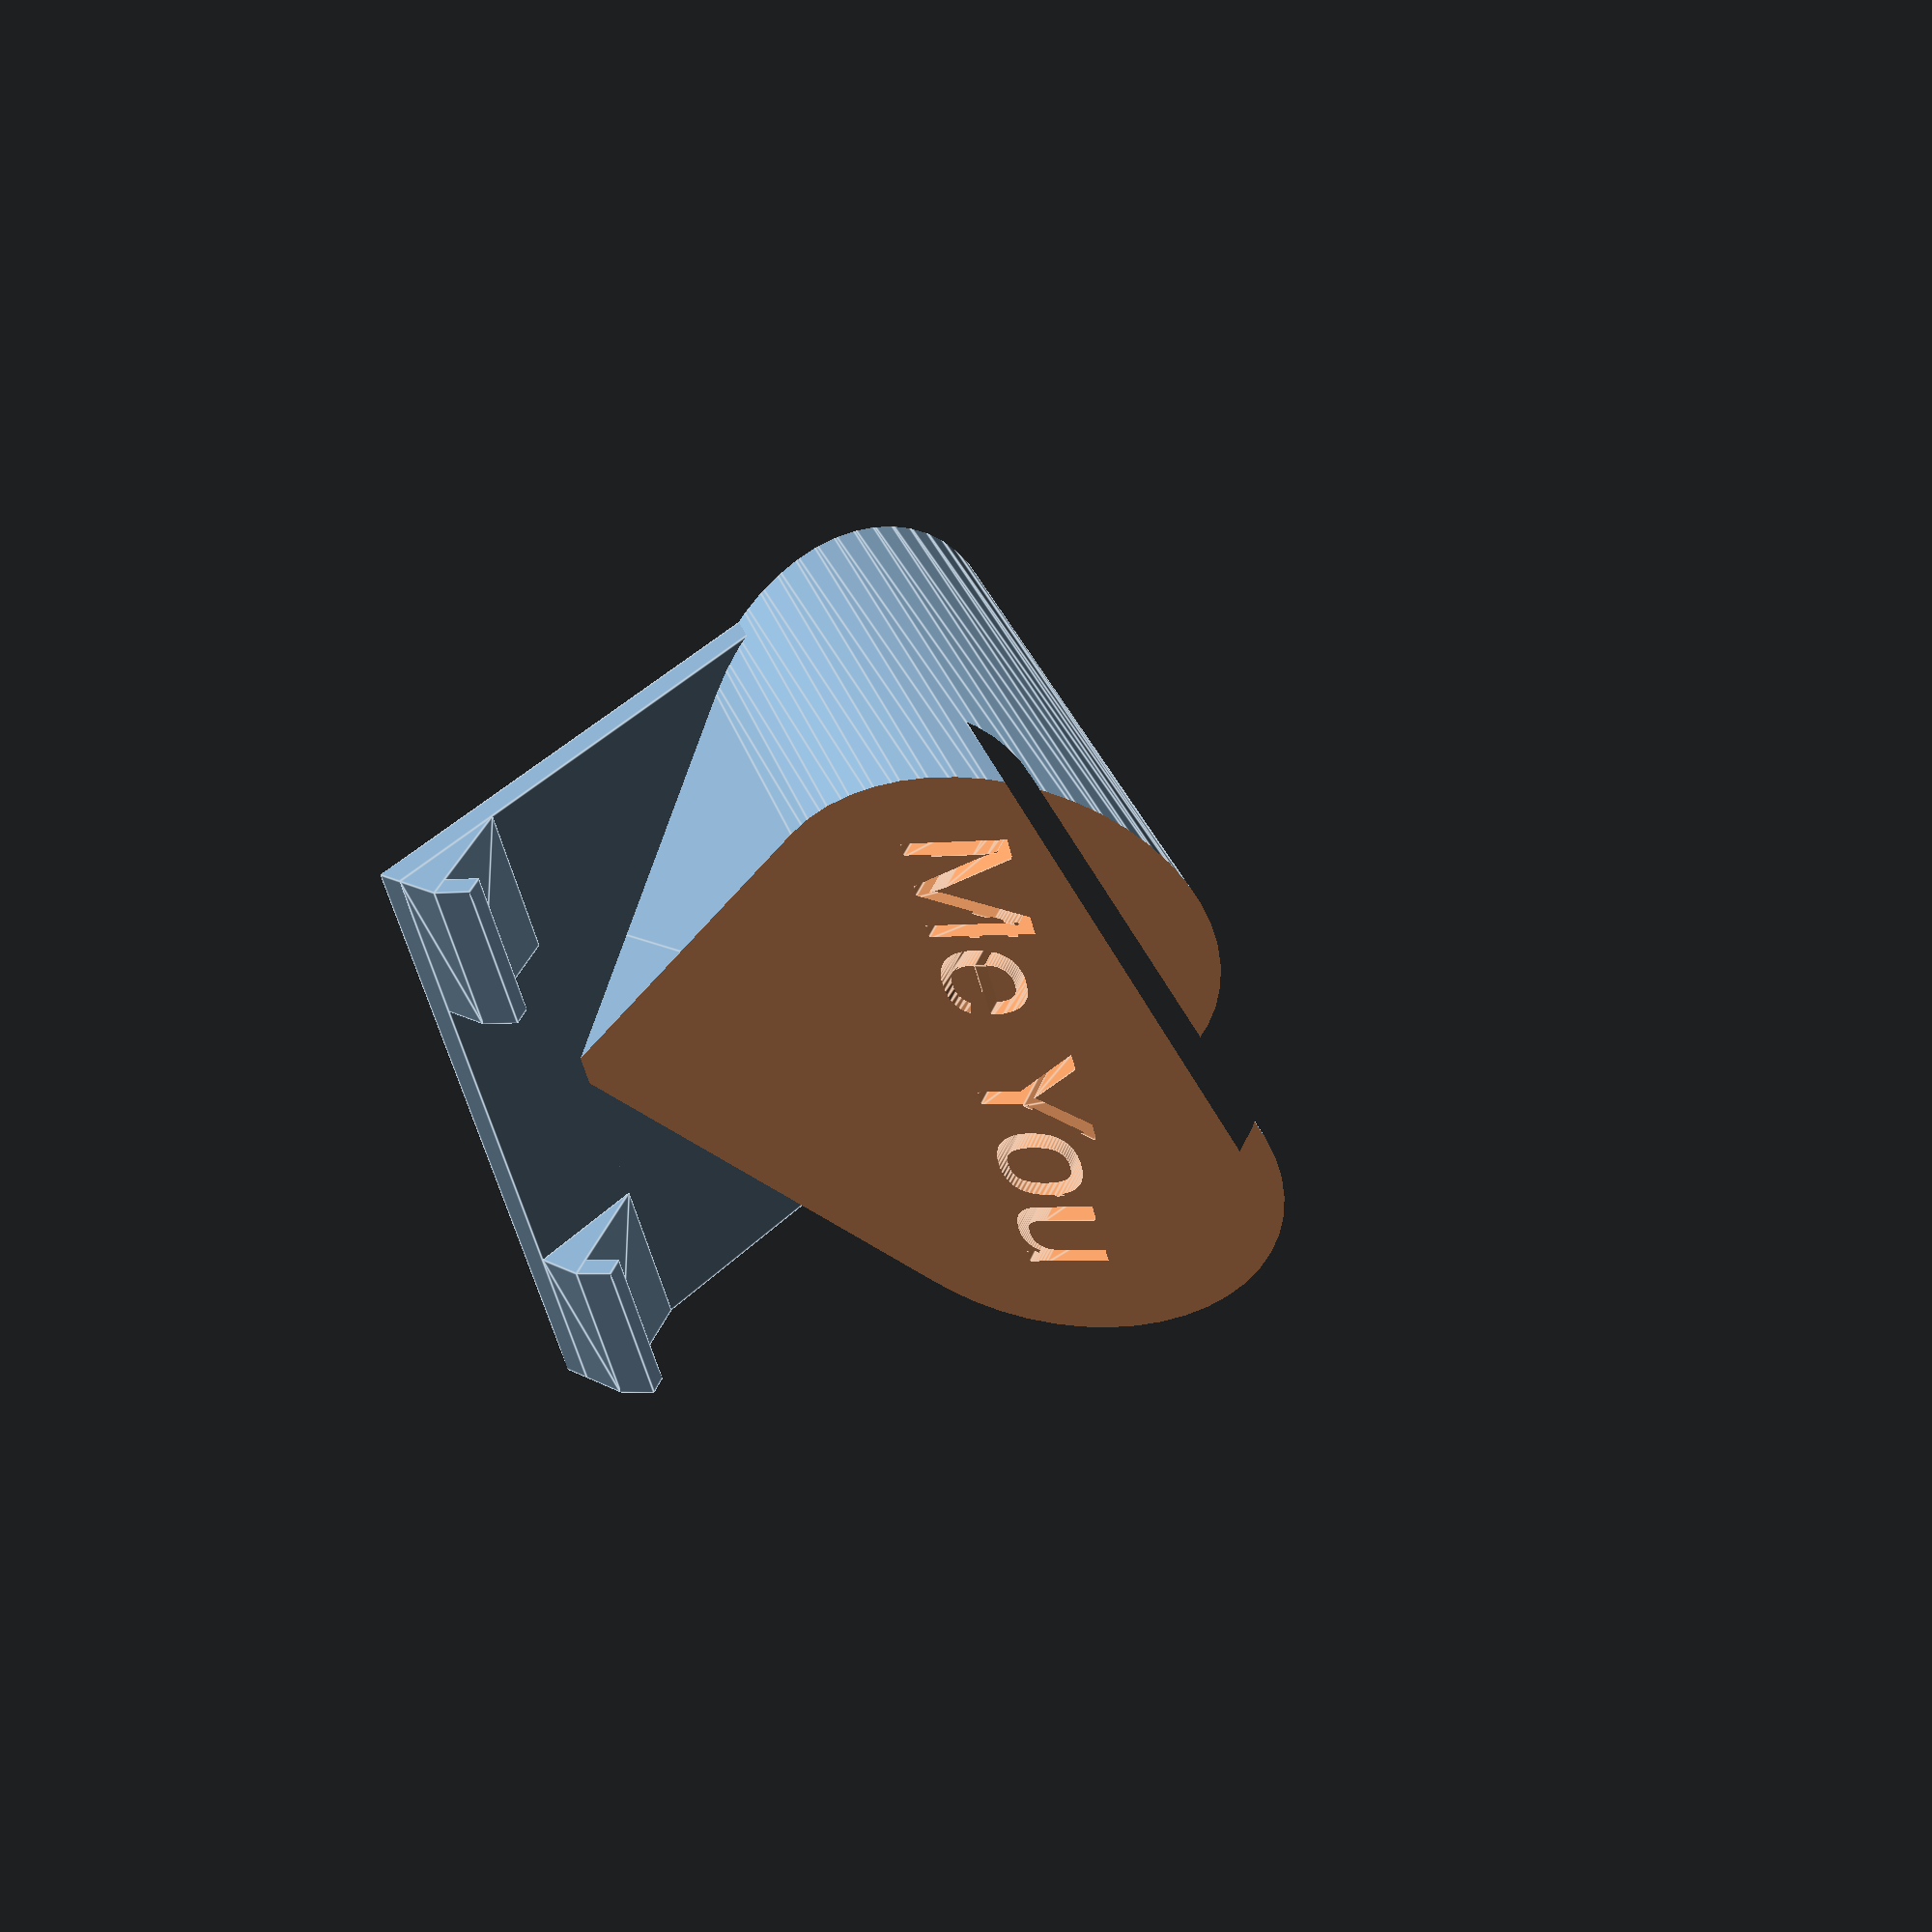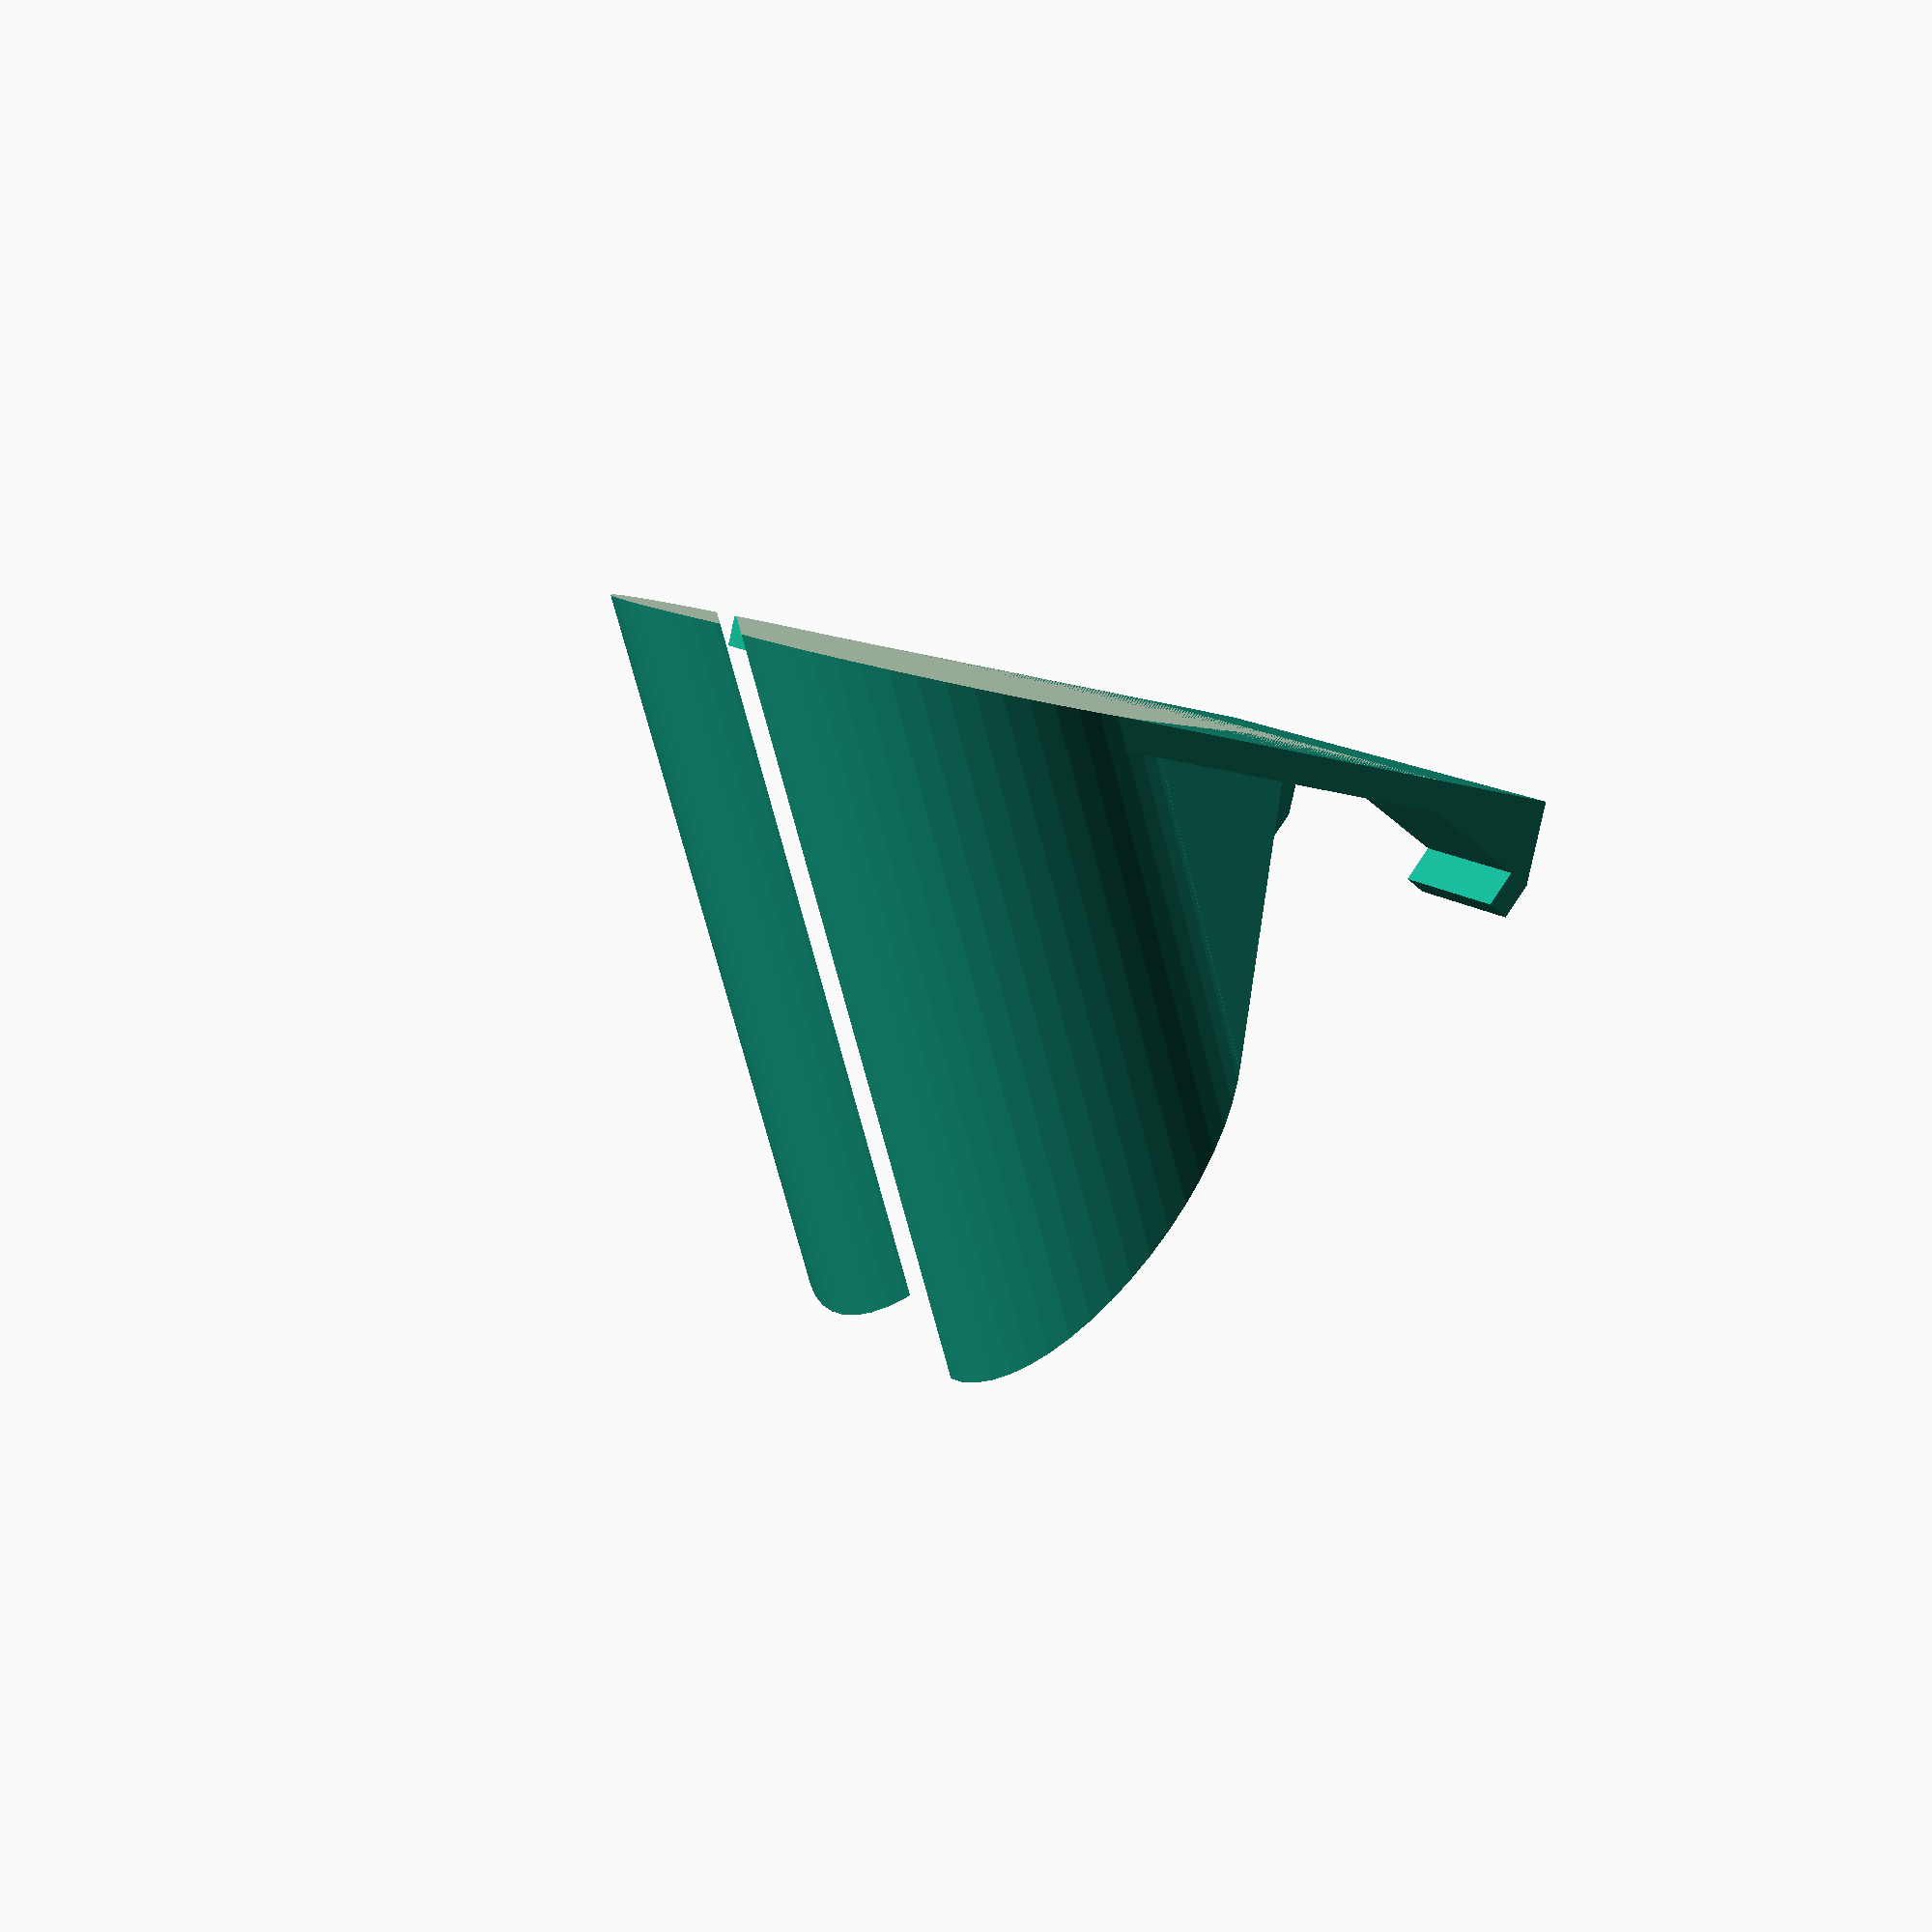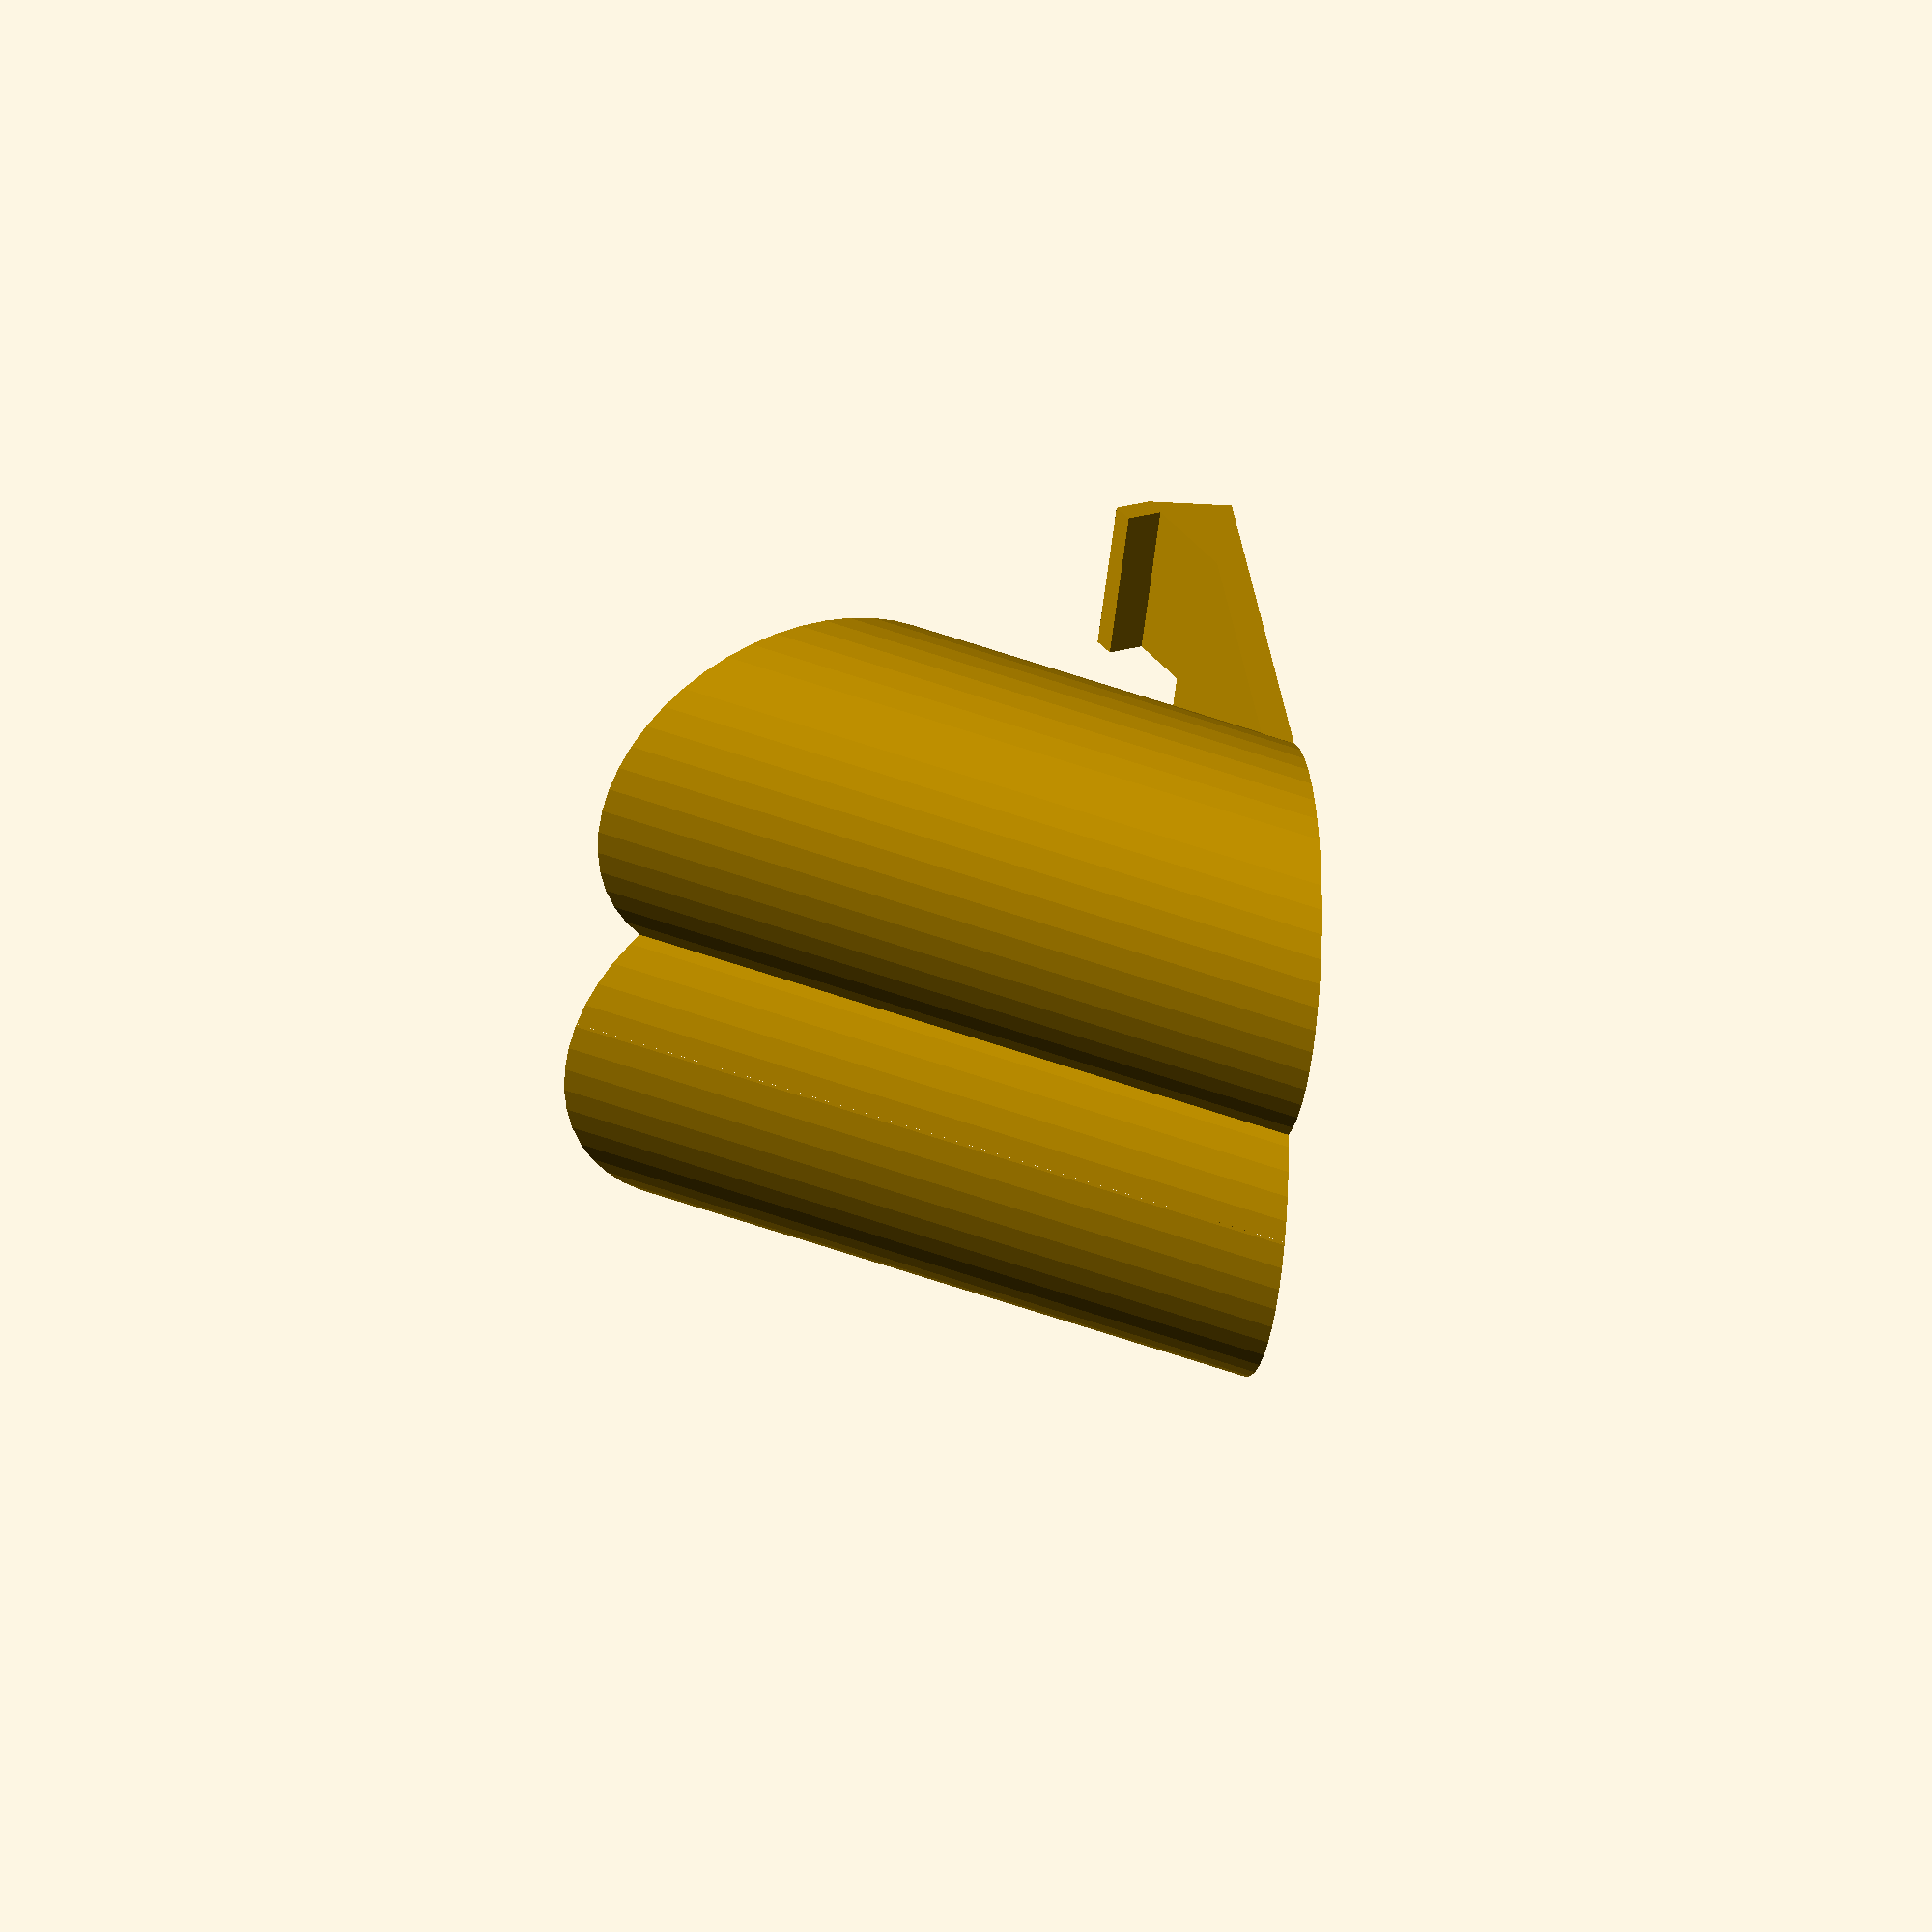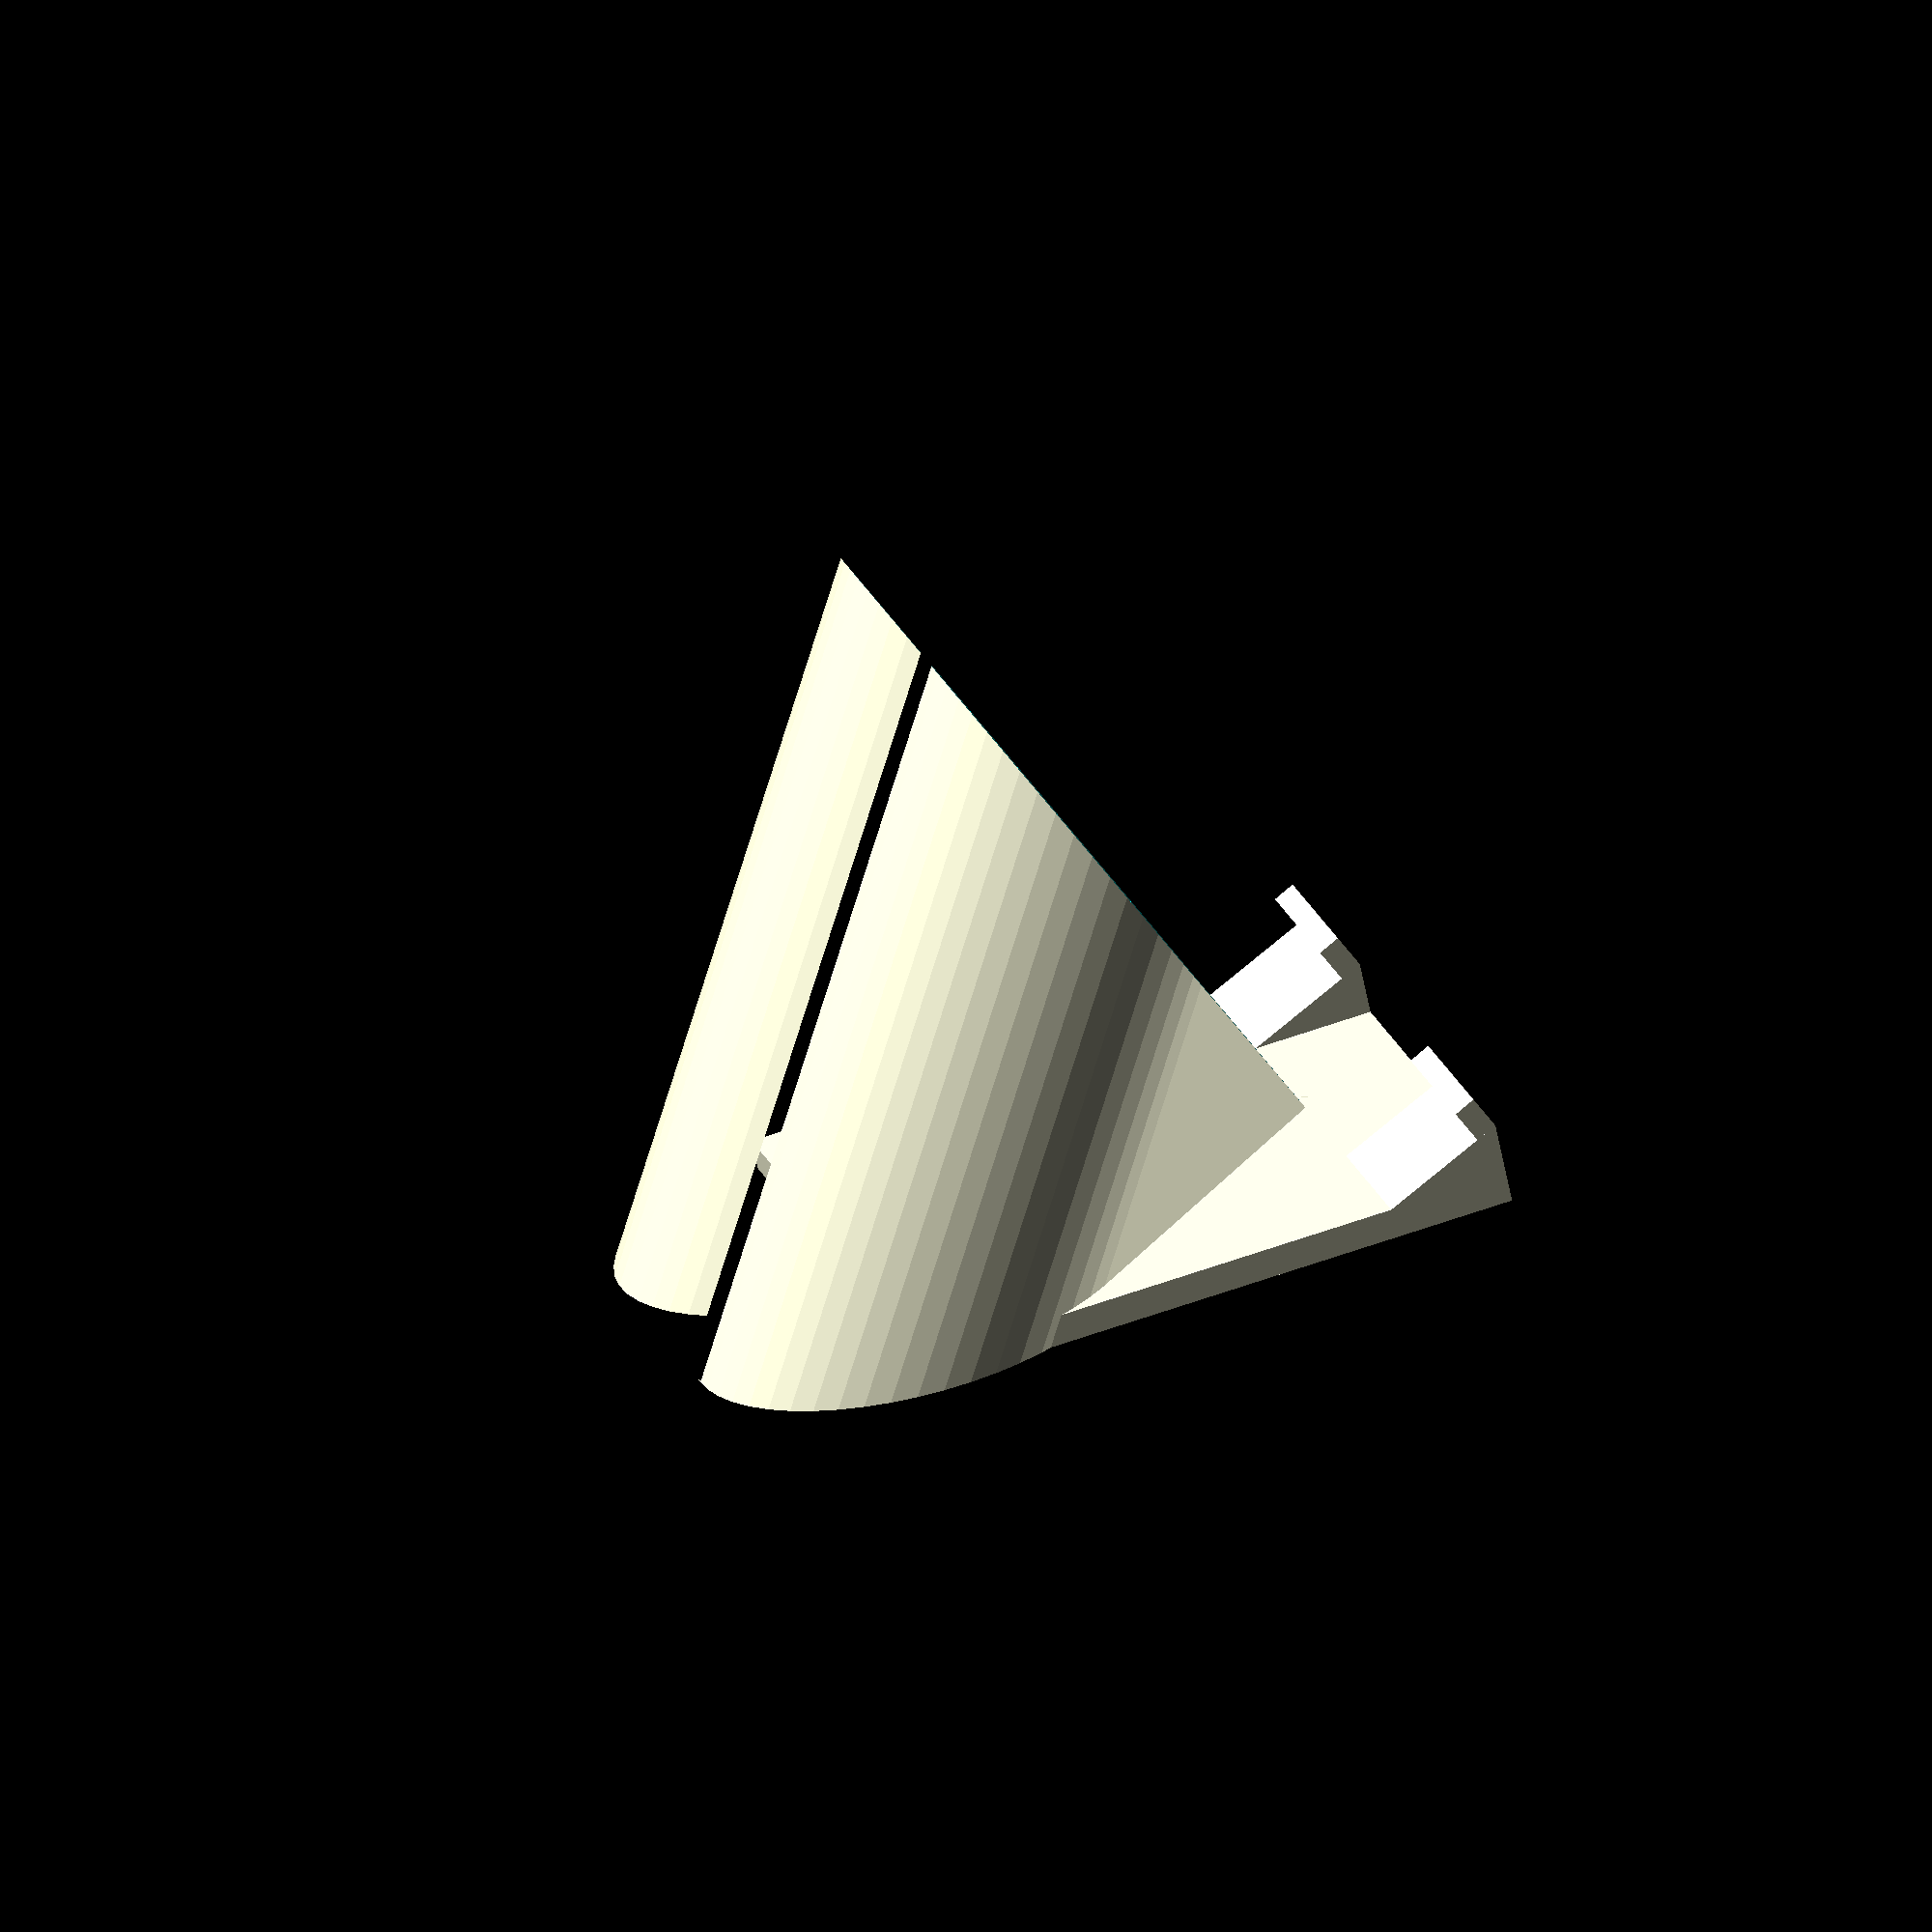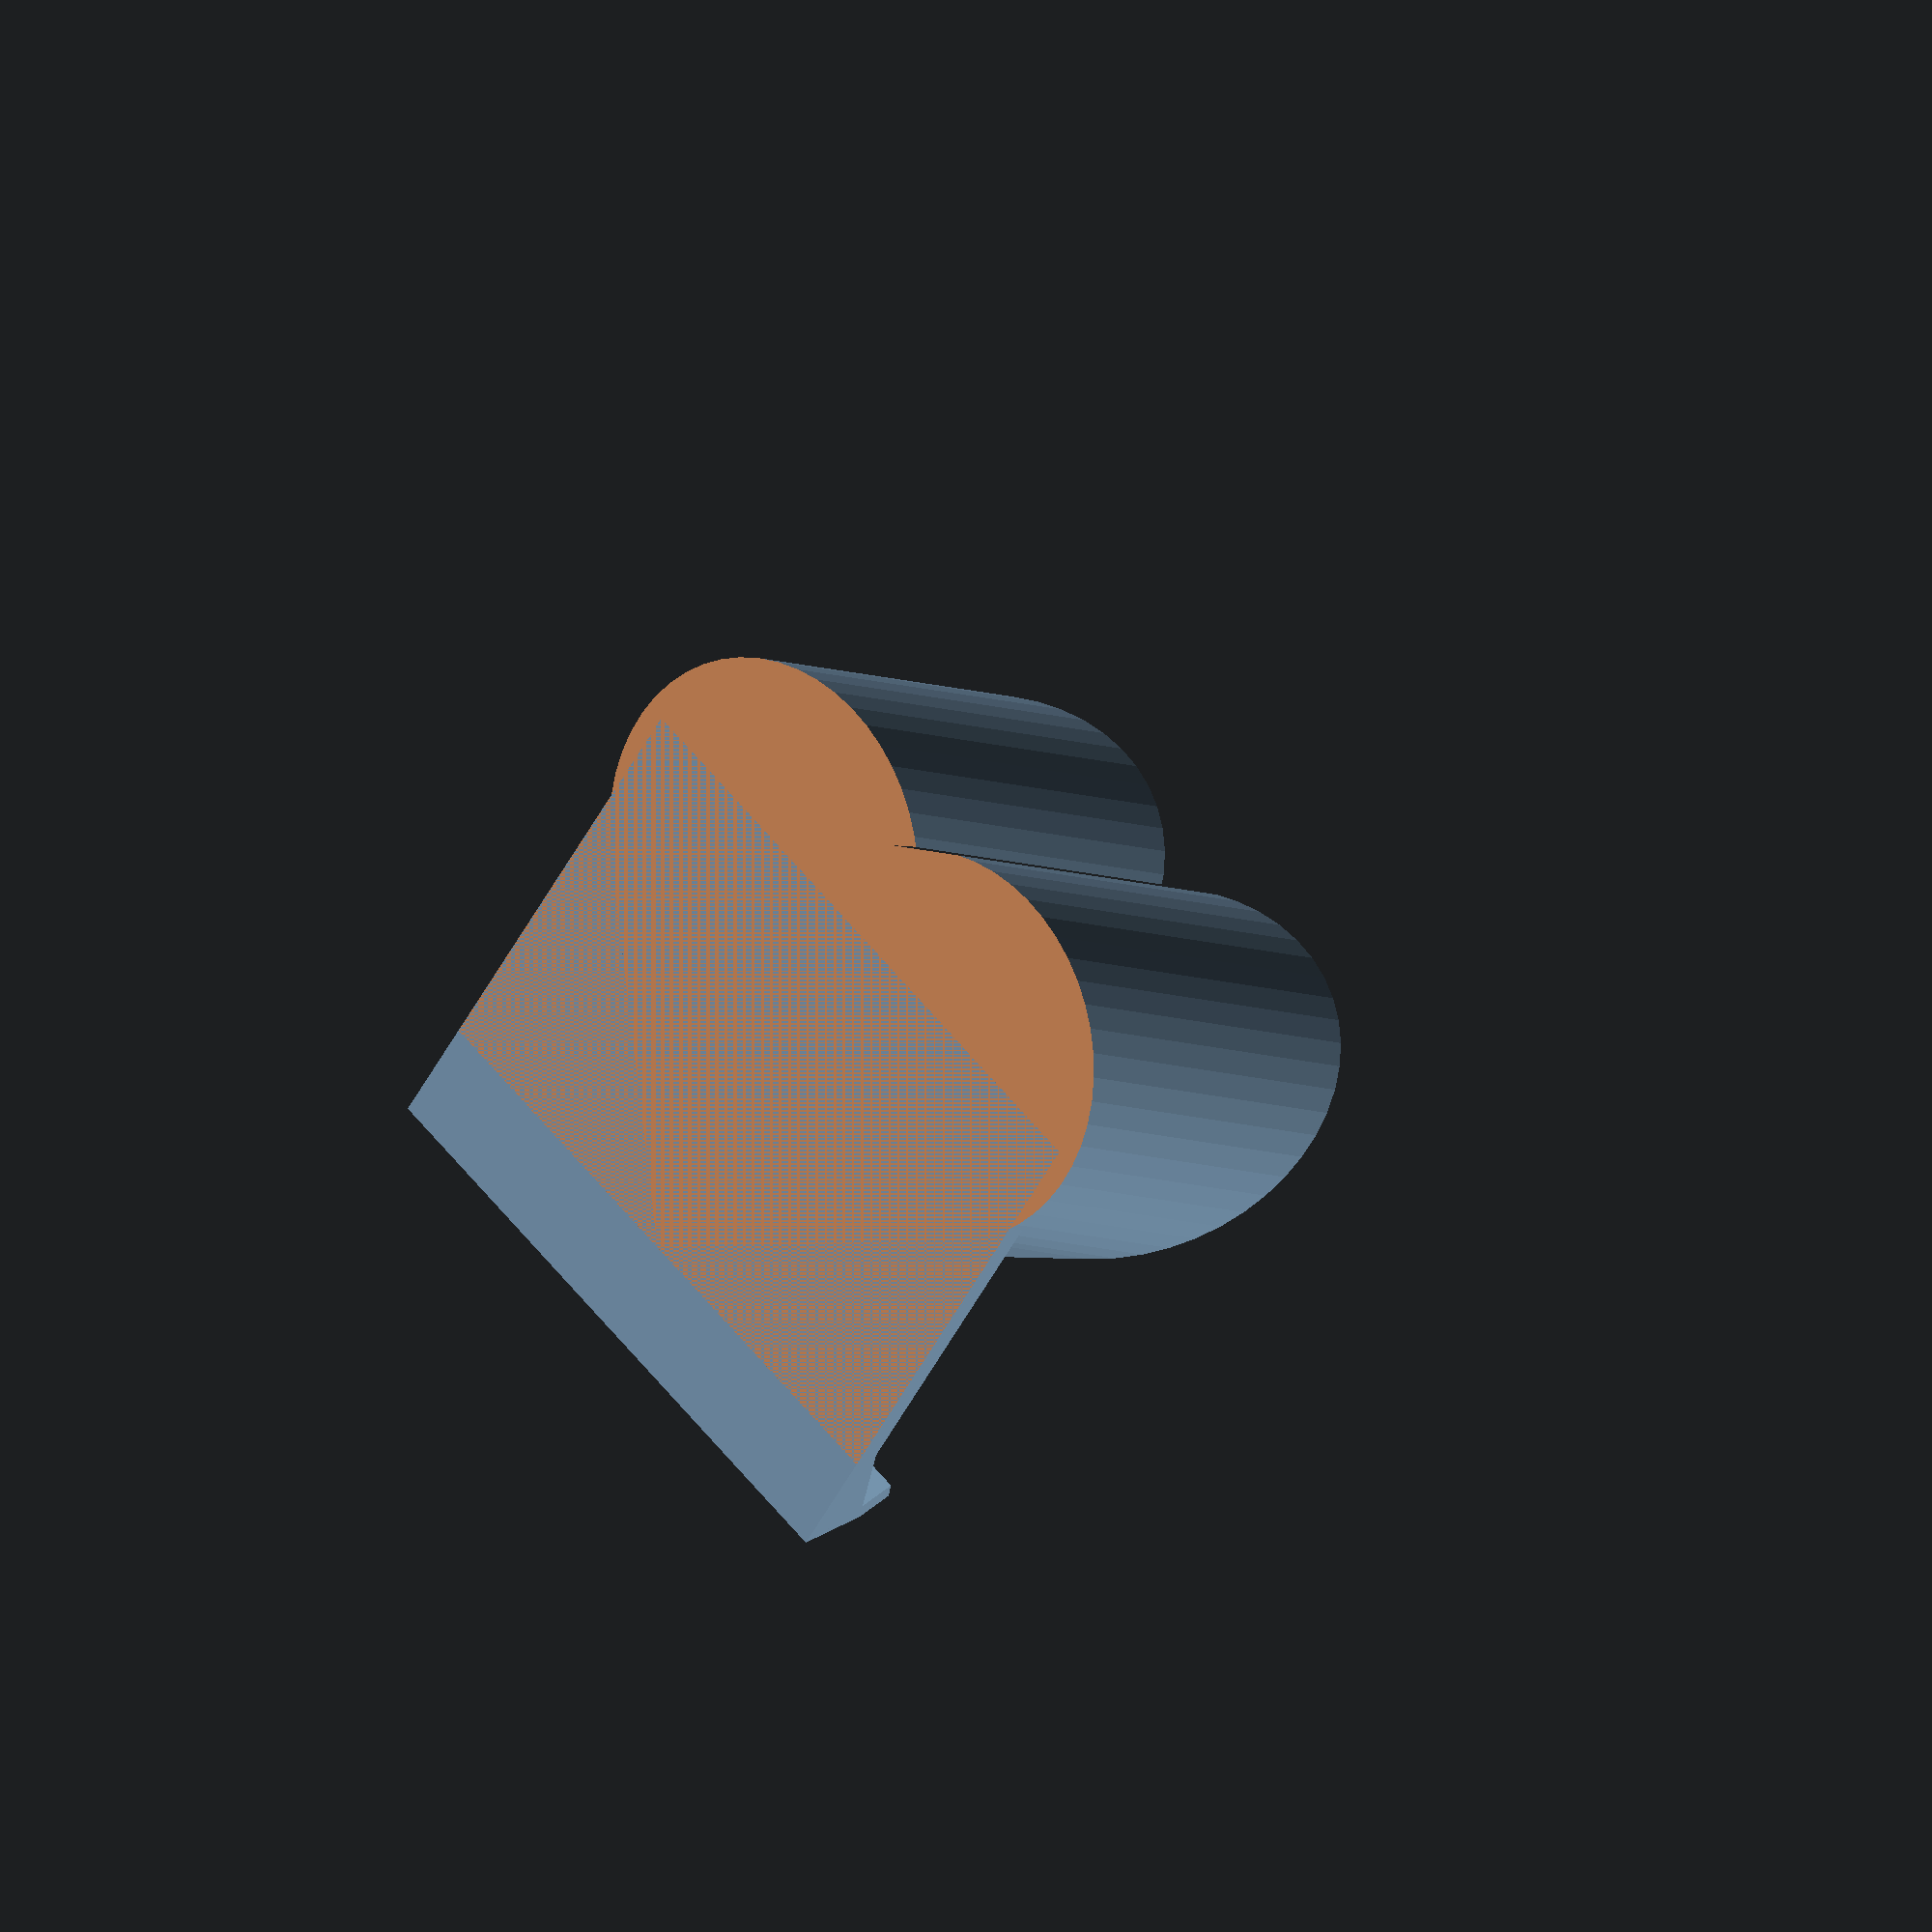
<openscad>
module heart_shape(size) {
      union() {
        square(size,size);
        translate([size/2,size,0]) circle(size/2);
        translate([size,size/2,0]) circle(size/2);
    }
}

module heart(size,thickness,height) {
   linear_extrude(height=height) 
          minkowski() {
               heart_shape(size);
               circle(thickness+0.1);
        }
}

module heart_box(size,height,thickness,clearance) {
    difference() {
         heart(size,thickness + clearance,height);
         translate([0,0,thickness])  heart(size,clearance,height);
    }
}
 
module heart_lid(size,thickness,depth,clearance) {
  union()  {
        heart(size,thickness+clearance,thickness);
        translate([0,0,thickness]) heart(size,0, depth); 
  }
}
 
module heart_thing(size,height,thickness,depth,clearance) {
    union() {
       heart_box(size,height,thickness,clearance);
      rotate([180,0,90]) translate ([0,0,- 2 * height ])  // to fit over box to check
          heart_lid(size,thickness,depth,clearance);
  }
}

module prism(l, w, h)
{
       polyhedron(
               points=[[0,0,0], [l,0,0], [l,w,0], [0,w,0], [0,w,h], [l,w,h]],
               faces=[[0,1,2,3],[5,4,3,2],[0,4,5,1],[0,3,4],[5,2,1]]
               );
}

module foot()
{
    translate([0, 0, 0]) rotate([0, 0, 90]) prism(20, 16, 7);// foot triangle
    translate([-16, 0, 7]) rotate([0, 25, 0]) cube([3, 20, 5]);// foot holder
}

$fn=50;
union()
{
    translate([-16, -40, 0]) cube([80, 80, 4]);// square base
    translate([0, -40, 4]) foot();
    translate([0, 20, 4]) foot();
    difference()
    {
        rotate([0, -30, 0]) translate([0, 0, -50]) rotate([0, 0, -45])
            linear_extrude(height=125) heart_shape(50);
        union()
        {
            translate([0, -250, -500]) cube([500, 500, 500]);// truncate down heart
            translate([0, 0, 4]) union()
            {
                rotate([0, 25-90, 0]) translate([55, 35, -10.5]) rotate([0, 0, -90])
                    linear_extrude(height=11.0) text("Me You", size=15);
                rotate([0, 25, 0]) translate([-500, -250, -250]) cube([500, 500, 500]);
            }
        }
    }
}

</openscad>
<views>
elev=162.4 azim=159.5 roll=223.8 proj=p view=edges
elev=264.7 azim=207.4 roll=12.3 proj=p view=solid
elev=15.8 azim=44.4 roll=79.8 proj=o view=solid
elev=244.9 azim=342.5 roll=168.6 proj=o view=wireframe
elev=156.5 azim=57.5 roll=320.3 proj=o view=solid
</views>
